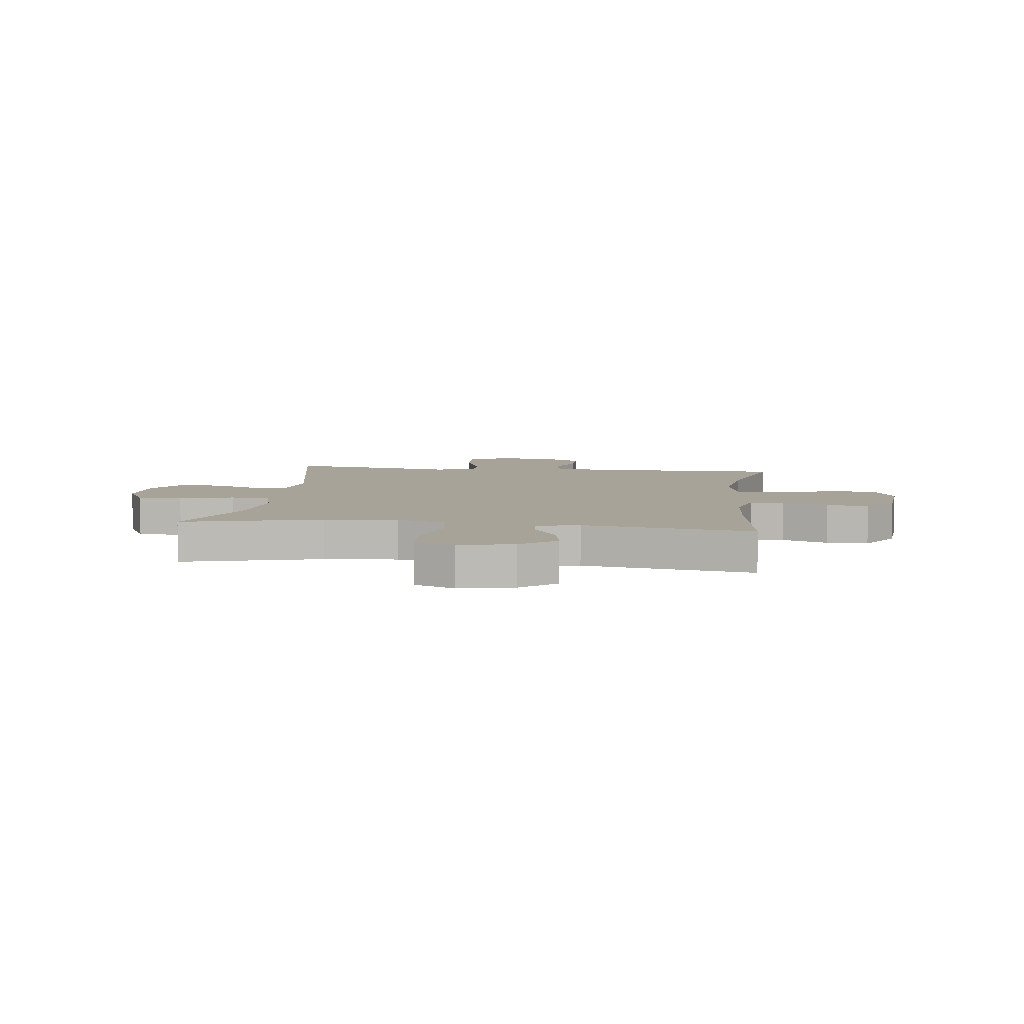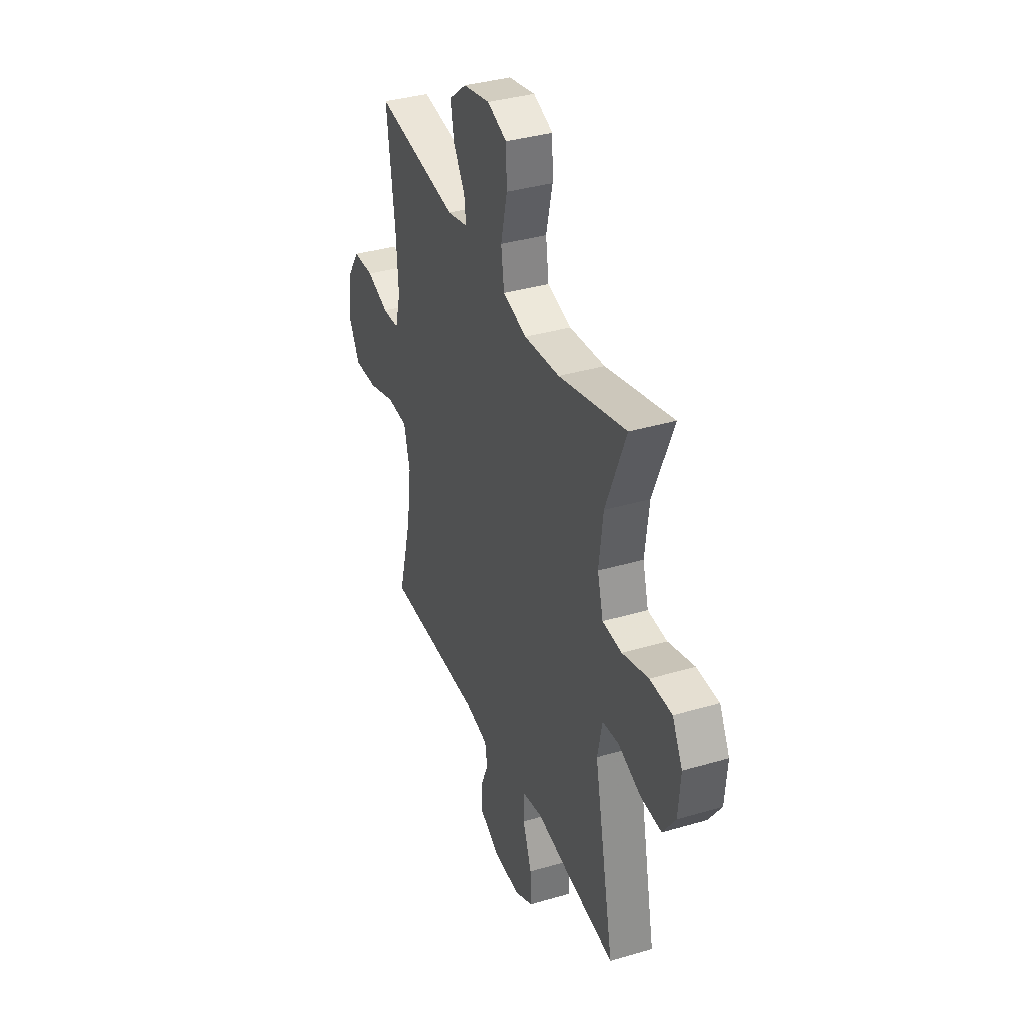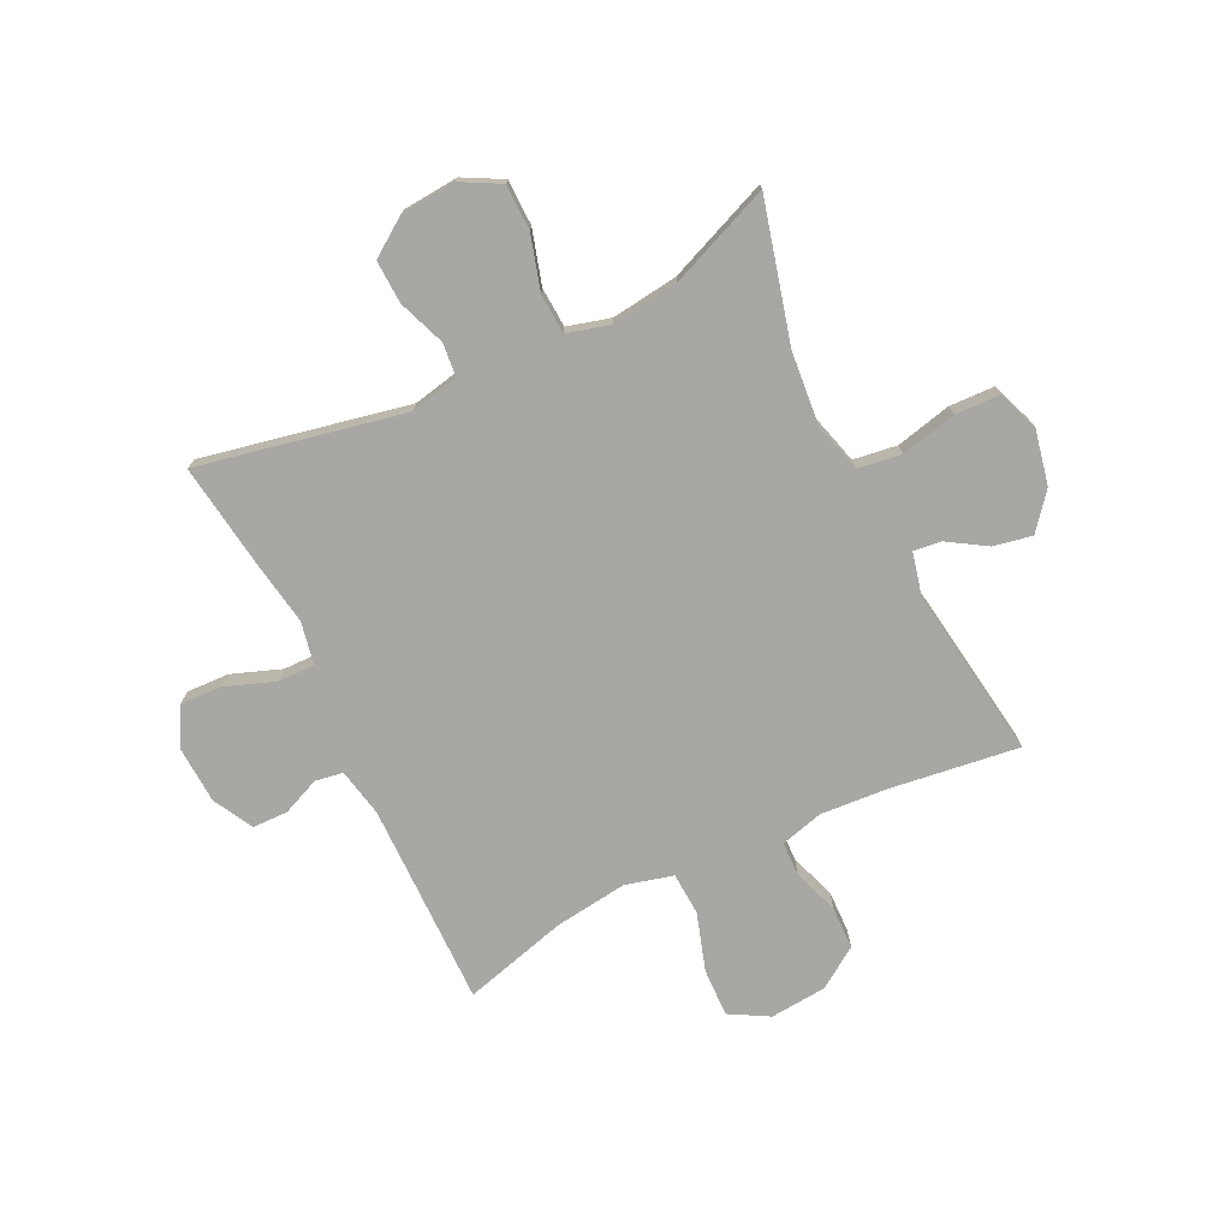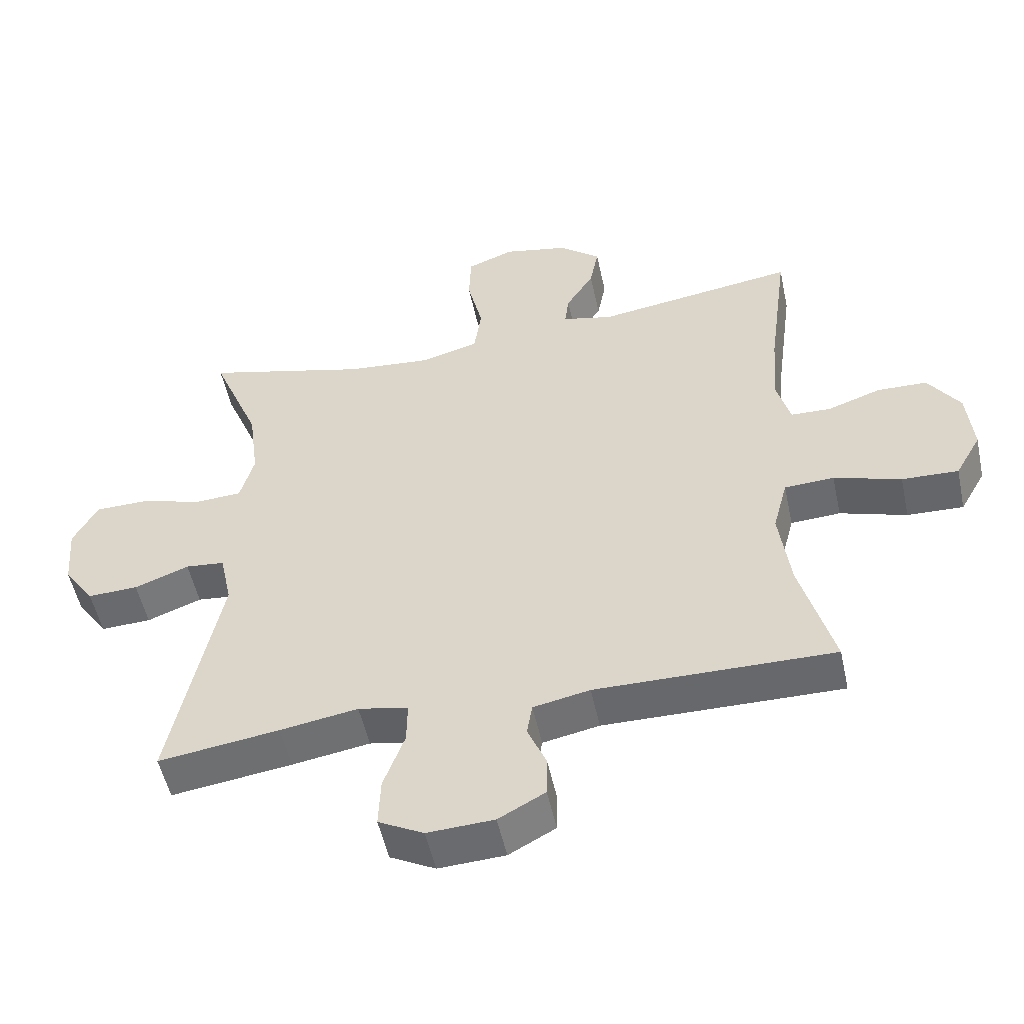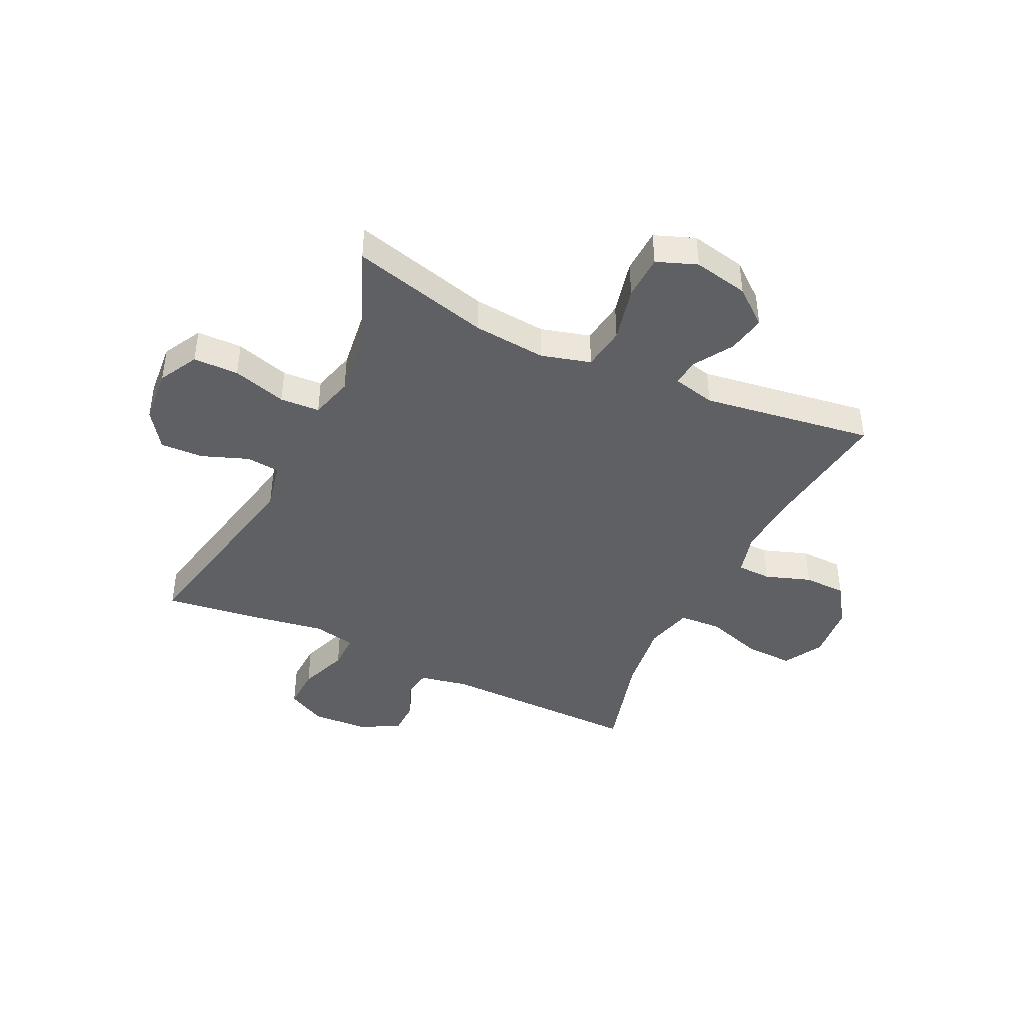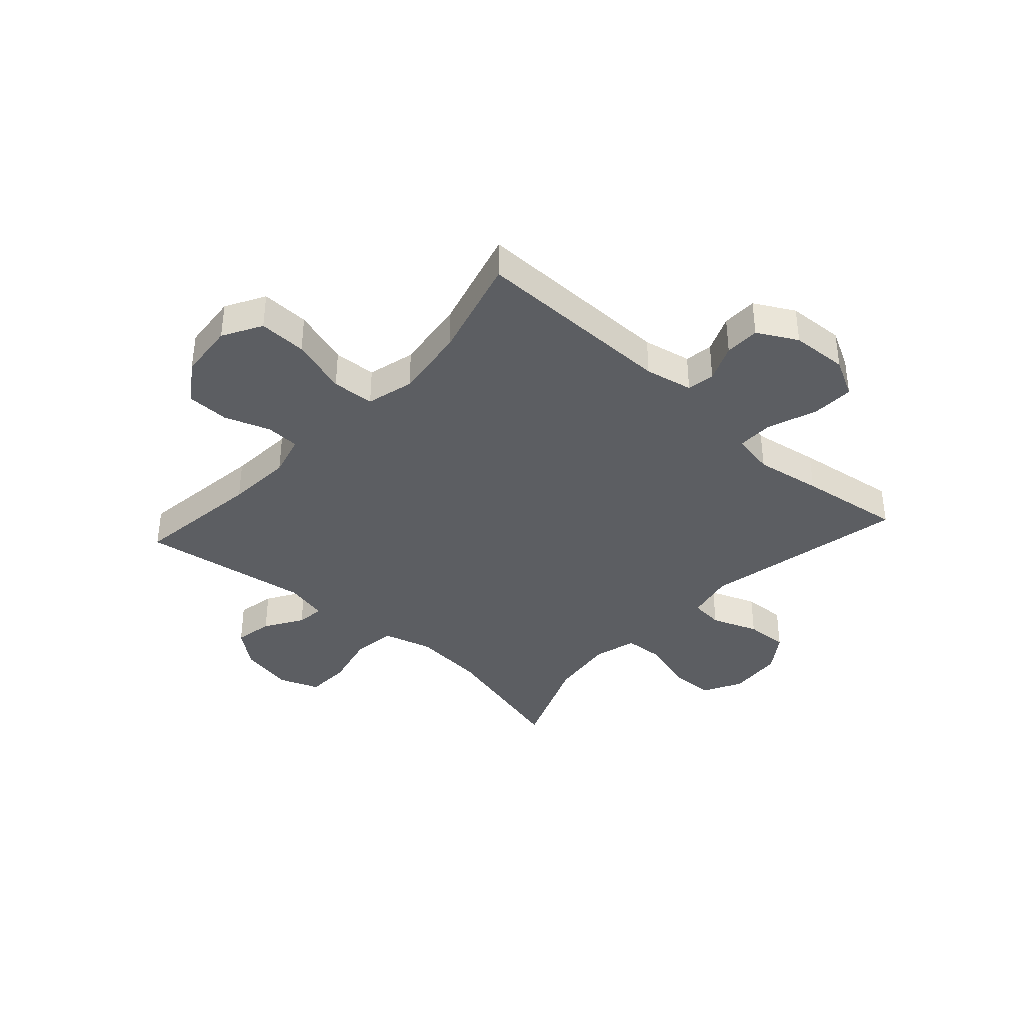
<metadata>
{"format":"obj","ext":"obj","renderer":"f3d","projection":"perspective","resolution":1024,"background":"white","views":[{"elev":6.9,"azim":7.4,"up":"+Y"},{"elev":36.6,"azim":-110.9,"up":"+Z"},{"elev":-74.4,"azim":-64.1,"up":"+Y"},{"elev":-52.5,"azim":12.1,"up":"+Z"},{"elev":-42.6,"azim":-25.5,"up":"+Y"},{"elev":-37.9,"azim":137.9,"up":"+Y"}]}
</metadata>
<code>
v -0.5 0.07 -0.5
v -0.426 0.07 -0.138
v -0.444 0.07 -0.053
v -0.503 0.07 -0.047
v -0.585 0.07 -0.078
v -0.661 0.07 -0.081
v -0.707 0.07 -0.015
v -0.715 0.07 0.082
v -0.678 0.07 0.151
v -0.598 0.07 0.152
v -0.503 0.07 0.124
v -0.433 0.07 0.128
v -0.412 0.07 0.204
v -0.427 0.07 0.321
v -0.5 0.07 0.5
v -0.255 0.07 0.436
v -0.126 0.07 0.424
v -0.039 0.07 0.448
v -0.028 0.07 0.525
v -0.051 0.07 0.623
v -0.048 0.07 0.702
v 0.023 0.07 0.729
v 0.12 0.07 0.709
v 0.183 0.07 0.658
v 0.17 0.07 0.59
v 0.128 0.07 0.523
v 0.122 0.07 0.474
v 0.198 0.07 0.456
v 0.5 0.07 0.5
v 0.47 0.07 0.272
v 0.462 0.07 0.156
v 0.482 0.07 0.081
v 0.542 0.07 0.079
v 0.623 0.07 0.107
v 0.698 0.07 0.105
v 0.746 0.07 0.034
v 0.755 0.07 -0.066
v 0.716 0.07 -0.135
v 0.631 0.07 -0.132
v 0.53 0.07 -0.1
v 0.455 0.07 -0.104
v 0.433 0.07 -0.188
v 0.45 0.07 -0.317
v 0.5 0.07 -0.5
v 0.142 0.07 -0.496
v 0.057 0.07 -0.513
v 0.049 0.07 -0.562
v 0.077 0.07 -0.628
v 0.076 0.07 -0.69
v 0.006 0.07 -0.728
v -0.094 0.07 -0.733
v -0.162 0.07 -0.697
v -0.159 0.07 -0.622
v -0.127 0.07 -0.535
v -0.126 0.07 -0.471
v -0.201 0.07 -0.456
v -0.318 0.07 -0.475
v -0.5 0 -0.5
v -0.426 0 -0.138
v -0.444 0 -0.053
v -0.503 0 -0.047
v -0.585 0 -0.078
v -0.661 0 -0.081
v -0.707 0 -0.015
v -0.715 0 0.082
v -0.678 0 0.151
v -0.598 0 0.152
v -0.503 0 0.124
v -0.433 0 0.128
v -0.412 0 0.204
v -0.427 0 0.321
v -0.5 0 0.5
v -0.255 0 0.436
v -0.126 0 0.424
v -0.039 0 0.448
v -0.028 0 0.525
v -0.051 0 0.623
v -0.048 0 0.702
v 0.023 0 0.729
v 0.12 0 0.709
v 0.183 0 0.658
v 0.17 0 0.59
v 0.128 0 0.523
v 0.122 0 0.474
v 0.198 0 0.456
v 0.5 0 0.5
v 0.47 0 0.272
v 0.462 0 0.156
v 0.482 0 0.081
v 0.542 0 0.079
v 0.623 0 0.107
v 0.698 0 0.105
v 0.746 0 0.034
v 0.755 0 -0.066
v 0.716 0 -0.135
v 0.631 0 -0.132
v 0.53 0 -0.1
v 0.455 0 -0.104
v 0.433 0 -0.188
v 0.45 0 -0.317
v 0.5 0 -0.5
v 0.142 0 -0.496
v 0.057 0 -0.513
v 0.049 0 -0.562
v 0.077 0 -0.628
v 0.076 0 -0.69
v 0.006 0 -0.728
v -0.094 0 -0.733
v -0.162 0 -0.697
v -0.159 0 -0.622
v -0.127 0 -0.535
v -0.126 0 -0.471
v -0.201 0 -0.456
v -0.318 0 -0.475
f 56 57 1 2
f 55 56 2 3
f 51 52 53 54
f 51 54 55
f 50 51 55
f 47 48 49 50
f 46 47 50 55
f 45 46 55 3
f 43 44 45 3
f 37 38 39 40
f 37 40 41
f 36 37 41
f 33 34 35 36
f 32 33 36 41
f 31 32 41 42
f 28 29 30
f 27 28 30 31
f 23 24 25 26
f 23 26 27
f 22 23 27
f 19 20 21 22
f 18 19 22 27
f 17 18 27 31
f 14 15 16
f 13 14 16 17
f 12 13 17 31
f 8 9 10 11
f 4 5 6 7
f 3 4 7 8
f 42 43 3 8
f 12 31 42
f 8 11 12 42
f 59 58 114 113
f 60 59 113 112
f 111 110 109 108
f 112 111 108
f 112 108 107
f 107 106 105 104
f 112 107 104 103
f 60 112 103 102
f 60 102 101 100
f 97 96 95 94
f 98 97 94
f 98 94 93
f 93 92 91 90
f 98 93 90 89
f 99 98 89 88
f 87 86 85
f 88 87 85 84
f 83 82 81 80
f 84 83 80
f 84 80 79
f 79 78 77 76
f 84 79 76 75
f 88 84 75 74
f 73 72 71
f 74 73 71 70
f 88 74 70 69
f 68 67 66 65
f 64 63 62 61
f 65 64 61 60
f 65 60 100 99
f 99 88 69
f 99 69 68 65
f 1 58 59 2
f 2 59 60 3
f 3 60 61 4
f 4 61 62 5
f 5 62 63 6
f 6 63 64 7
f 7 64 65 8
f 8 65 66 9
f 9 66 67 10
f 10 67 68 11
f 11 68 69 12
f 12 69 70 13
f 13 70 71 14
f 14 71 72 15
f 15 72 73 16
f 16 73 74 17
f 17 74 75 18
f 18 75 76 19
f 19 76 77 20
f 20 77 78 21
f 21 78 79 22
f 22 79 80 23
f 23 80 81 24
f 24 81 82 25
f 25 82 83 26
f 26 83 84 27
f 27 84 85 28
f 28 85 86 29
f 29 86 87 30
f 30 87 88 31
f 31 88 89 32
f 32 89 90 33
f 33 90 91 34
f 34 91 92 35
f 35 92 93 36
f 36 93 94 37
f 37 94 95 38
f 38 95 96 39
f 39 96 97 40
f 40 97 98 41
f 41 98 99 42
f 42 99 100 43
f 43 100 101 44
f 44 101 102 45
f 45 102 103 46
f 46 103 104 47
f 47 104 105 48
f 48 105 106 49
f 49 106 107 50
f 50 107 108 51
f 51 108 109 52
f 52 109 110 53
f 53 110 111 54
f 54 111 112 55
f 55 112 113 56
f 56 113 114 57
f 57 114 58 1

</code>
